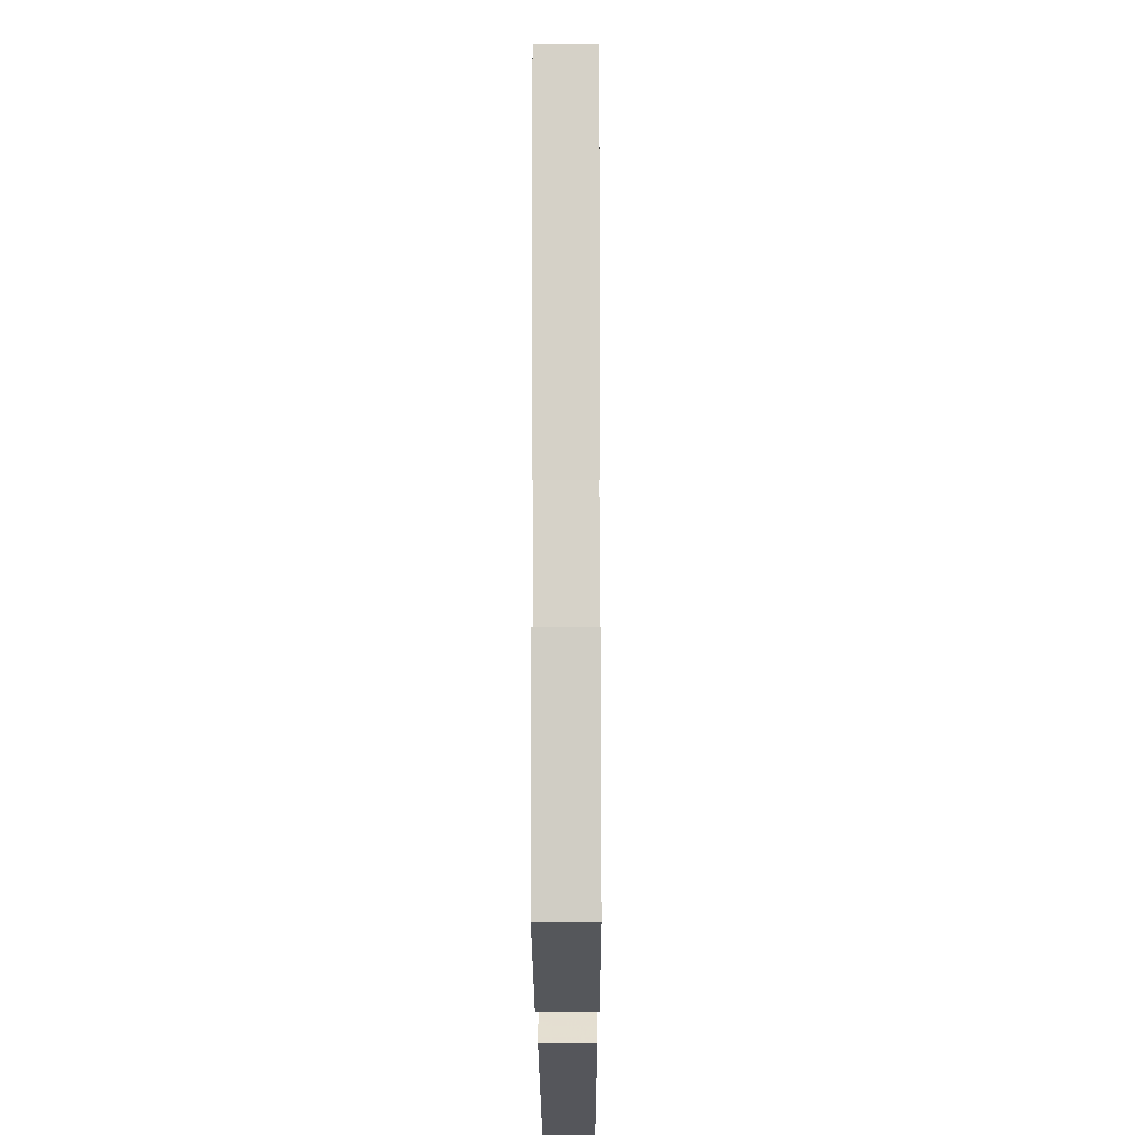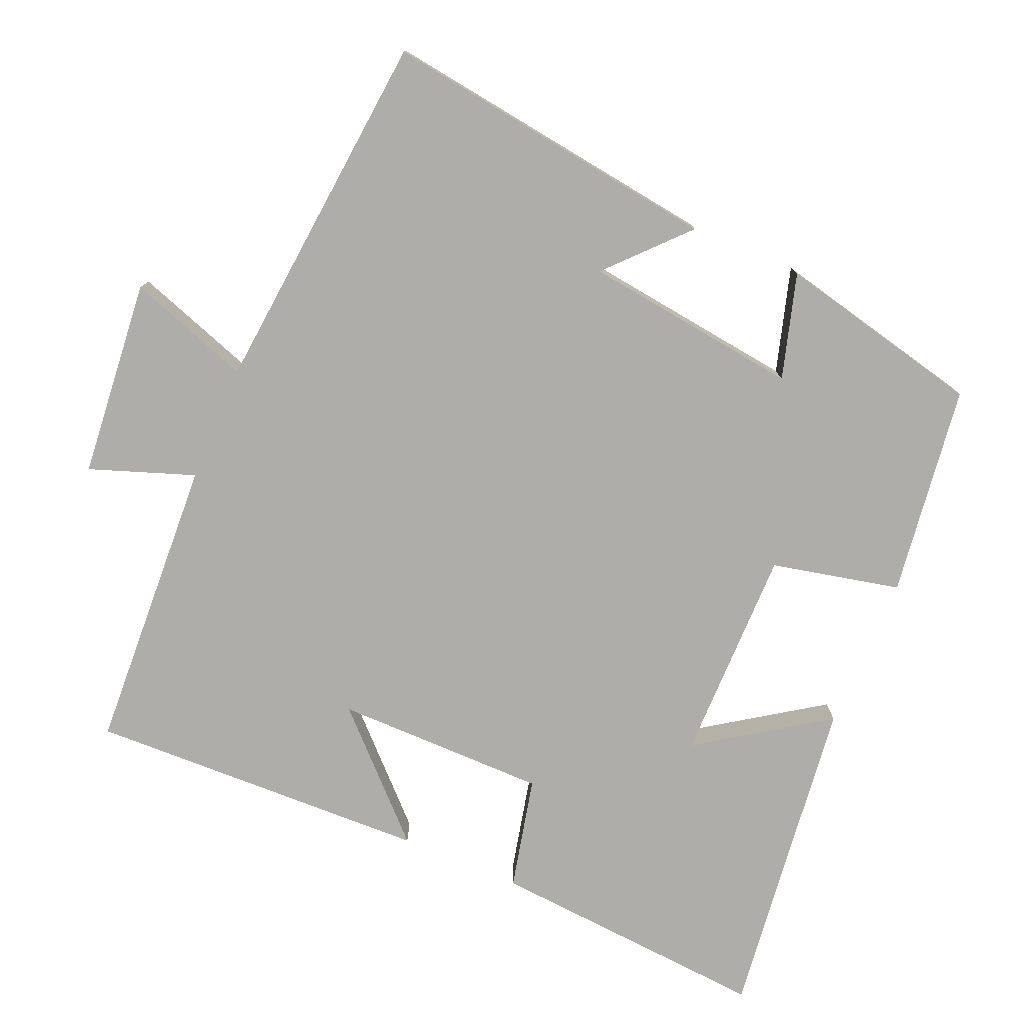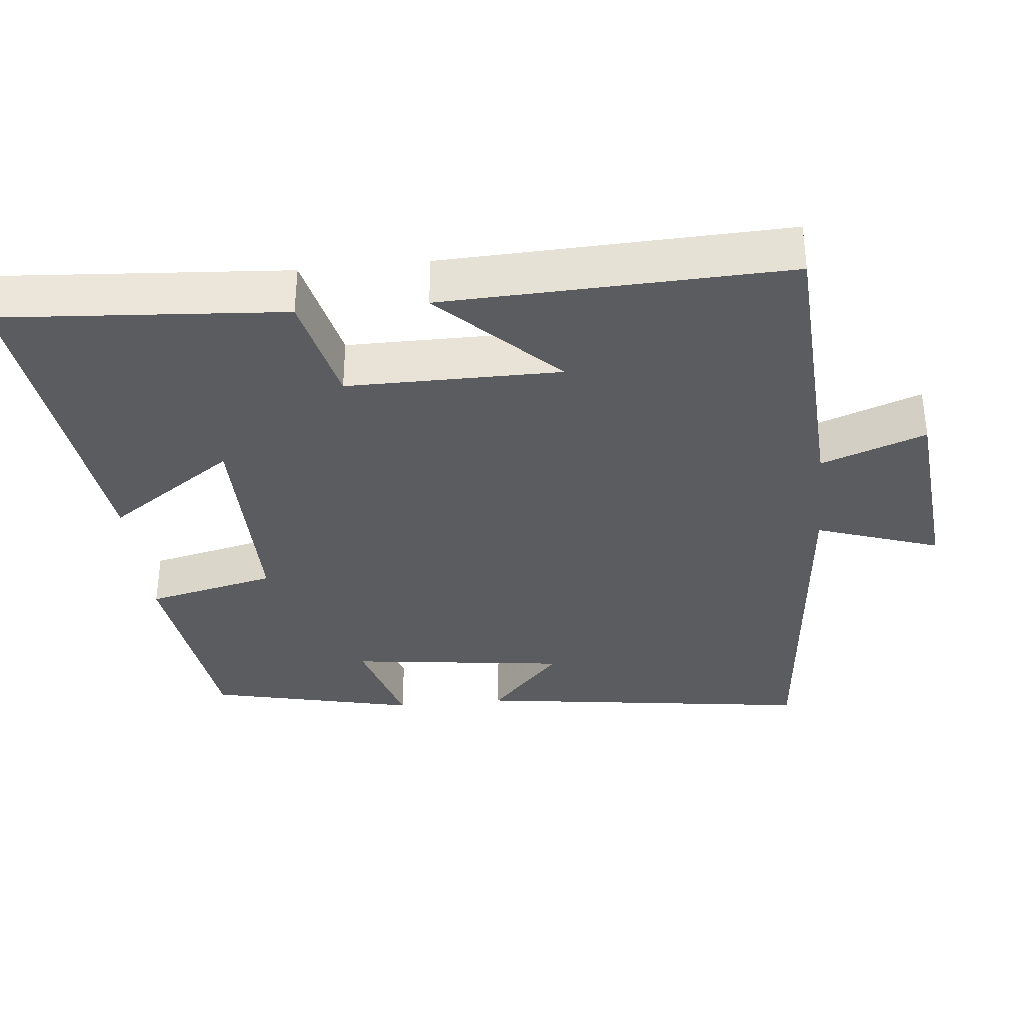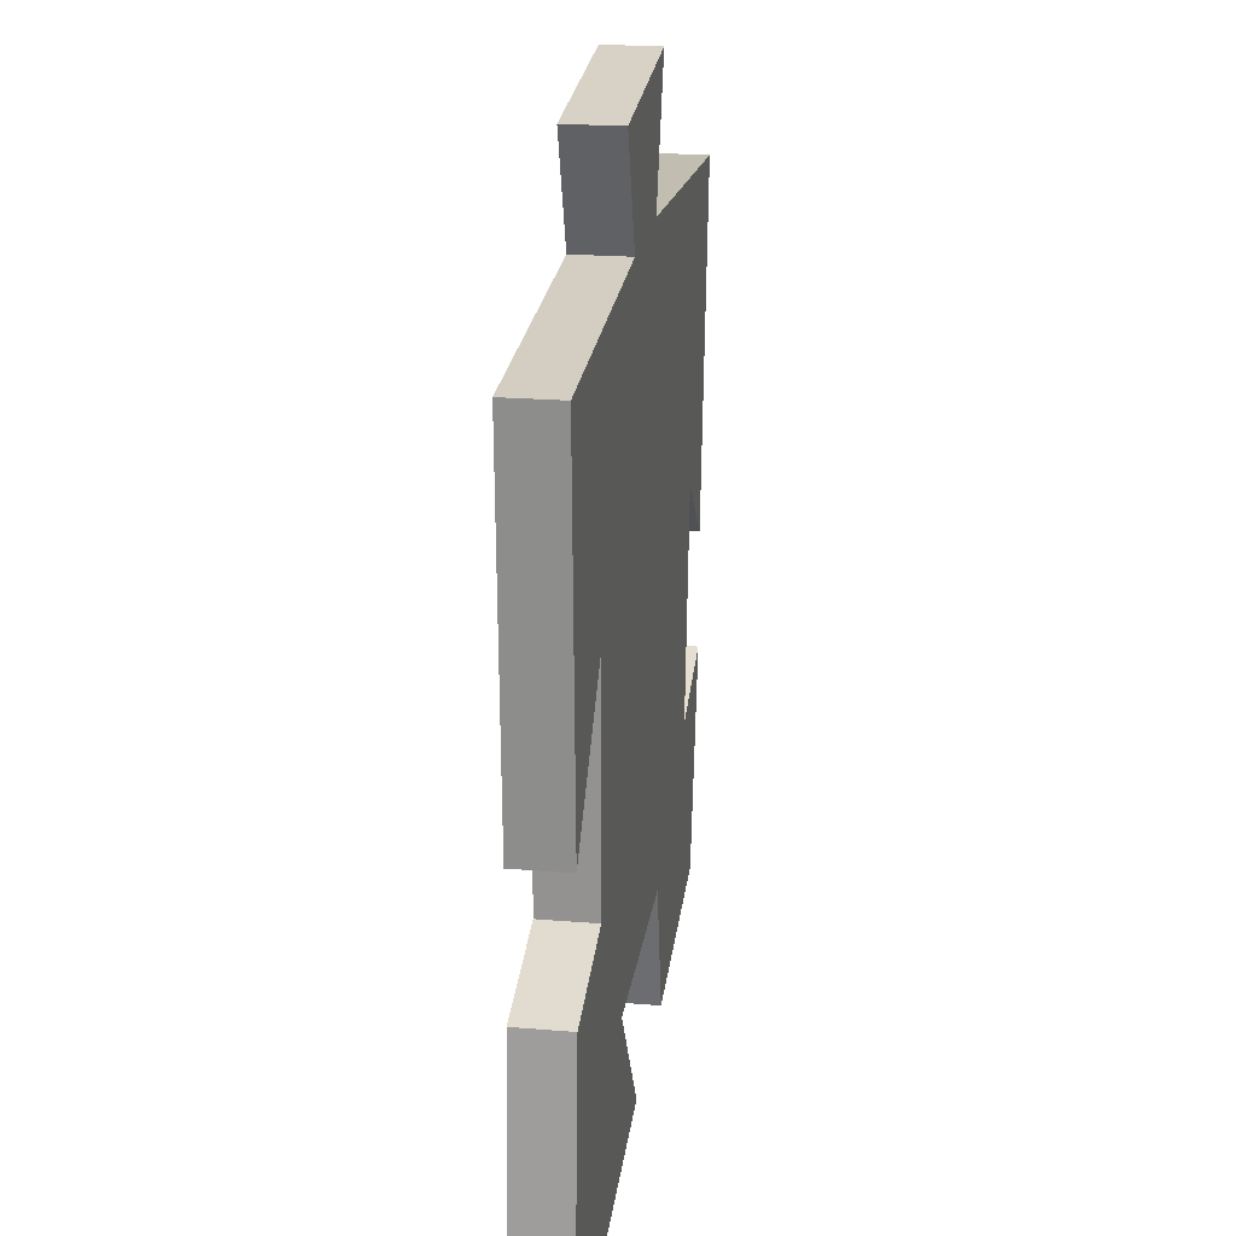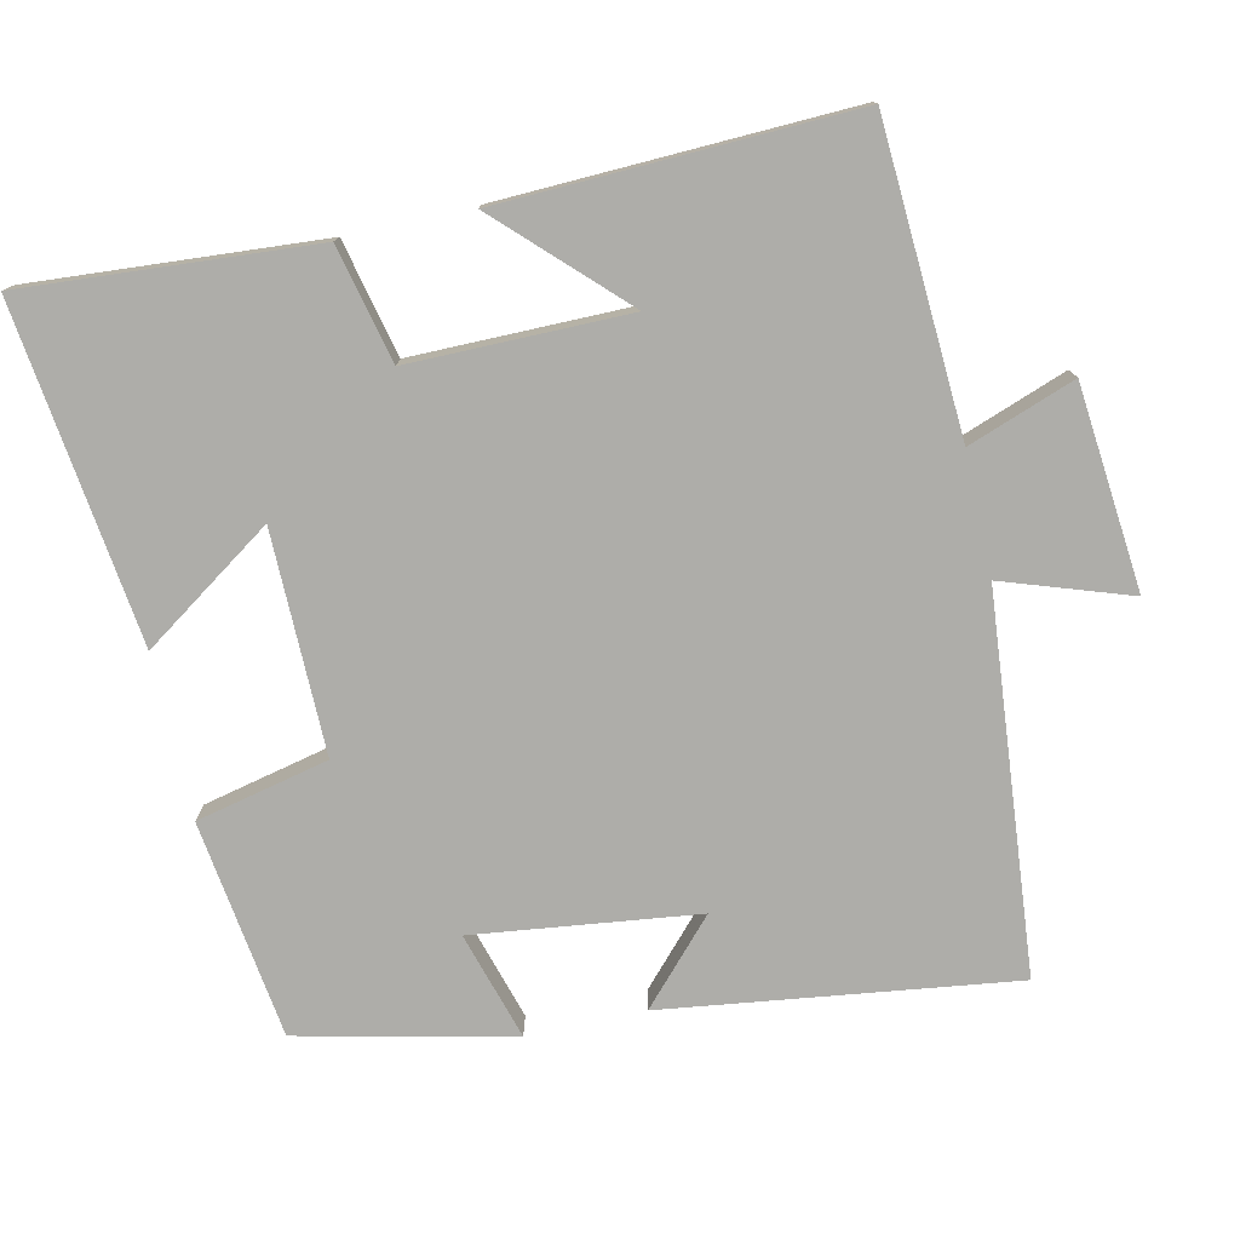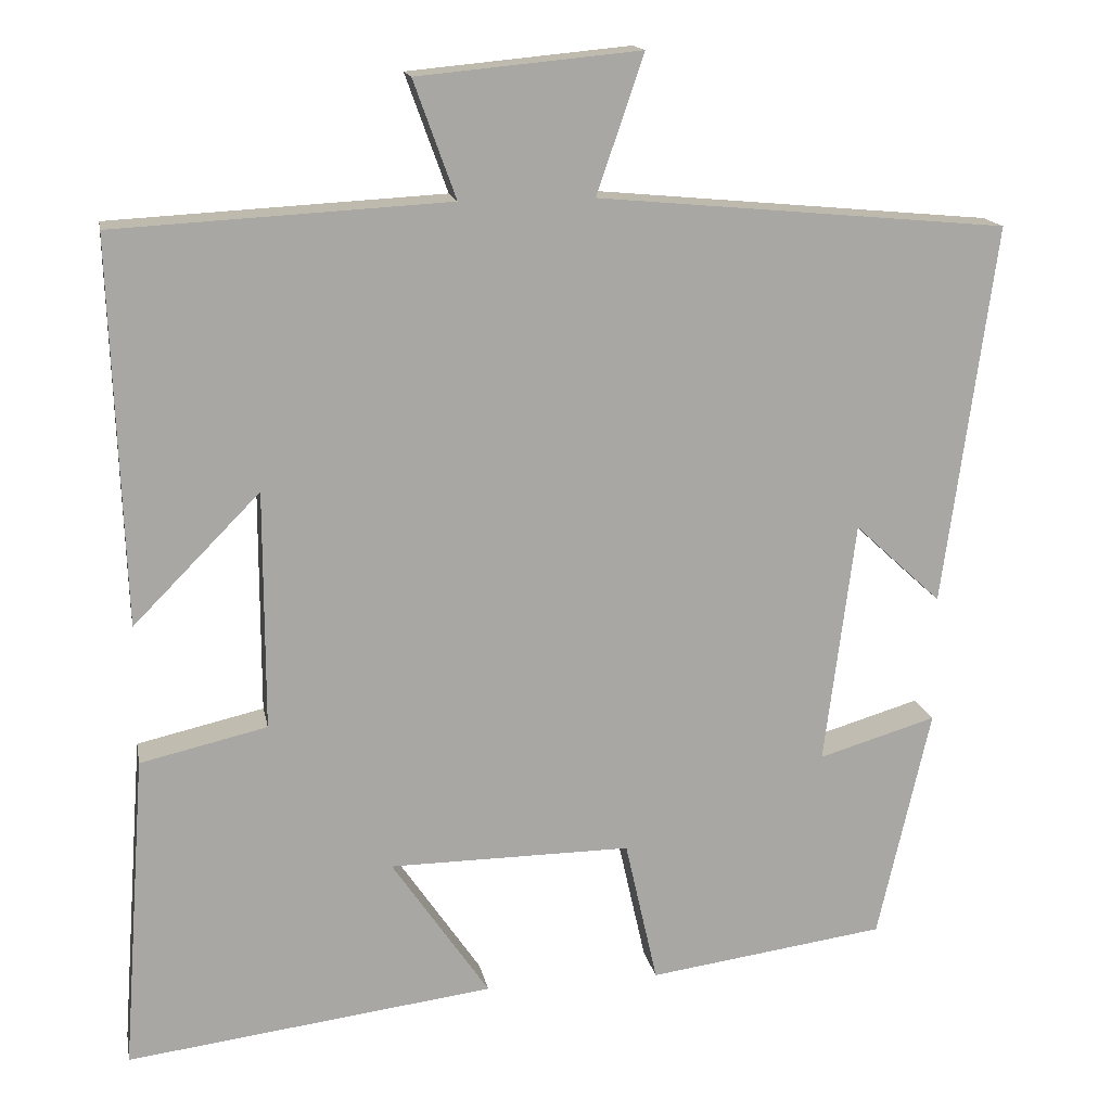
<metadata>
{"format":"obj","ext":"obj","renderer":"f3d","projection":"perspective","resolution":1024,"background":"white","views":[{"elev":-19.1,"azim":90.2,"up":"+Z"},{"elev":-77.3,"azim":66.8,"up":"+Y"},{"elev":-35.0,"azim":-84.1,"up":"+Y"},{"elev":22.0,"azim":-81.8,"up":"+Z"},{"elev":-77.1,"azim":-77.4,"up":"+Y"},{"elev":15.6,"azim":-10.7,"up":"+Z"}]}
</metadata>
<code>
v -0.516 0.07 0.478
v -0.105 0.07 0.5
v -0.157 0.07 0.644
v 0.117 0.07 0.67
v 0.059 0.07 0.5
v 0.564 0.07 0.453
v 0.5 0.07 -0.016
v 0.393 0.07 0.083
v 0.355 0.07 -0.217
v 0.5 0.07 -0.174
v 0.435 0.07 -0.46
v 0.142 0.07 -0.5
v 0.102 0.07 -0.322
v -0.196 0.07 -0.324
v -0.076 0.07 -0.5
v -0.529 0.07 -0.557
v -0.5 0.07 -0.167
v -0.344 0.07 -0.131
v -0.344 0.07 0.163
v -0.5 0.07 0.005
v -0.516 0 0.478
v -0.105 0 0.5
v -0.157 0 0.644
v 0.117 0 0.67
v 0.059 0 0.5
v 0.564 0 0.453
v 0.5 0 -0.016
v 0.393 0 0.083
v 0.355 0 -0.217
v 0.5 0 -0.174
v 0.435 0 -0.46
v 0.142 0 -0.5
v 0.102 0 -0.322
v -0.196 0 -0.324
v -0.076 0 -0.5
v -0.529 0 -0.557
v -0.5 0 -0.167
v -0.344 0 -0.131
v -0.344 0 0.163
v -0.5 0 0.005
f 19 20 1 2
f 18 19 2
f 16 17 18
f 15 16 18
f 14 15 18
f 13 14 18 2
f 11 12 13
f 10 11 13
f 9 10 13
f 8 9 13 2
f 5 6 7 8
f 5 8 2 3
f 3 4 5
f 22 21 40 39
f 22 39 38
f 38 37 36
f 38 36 35
f 38 35 34
f 22 38 34 33
f 33 32 31
f 33 31 30
f 33 30 29
f 22 33 29 28
f 28 27 26 25
f 23 22 28 25
f 25 24 23
f 1 21 22 2
f 2 22 23 3
f 3 23 24 4
f 4 24 25 5
f 5 25 26 6
f 6 26 27 7
f 7 27 28 8
f 8 28 29 9
f 9 29 30 10
f 10 30 31 11
f 11 31 32 12
f 12 32 33 13
f 13 33 34 14
f 14 34 35 15
f 15 35 36 16
f 16 36 37 17
f 17 37 38 18
f 18 38 39 19
f 19 39 40 20
f 20 40 21 1

</code>
